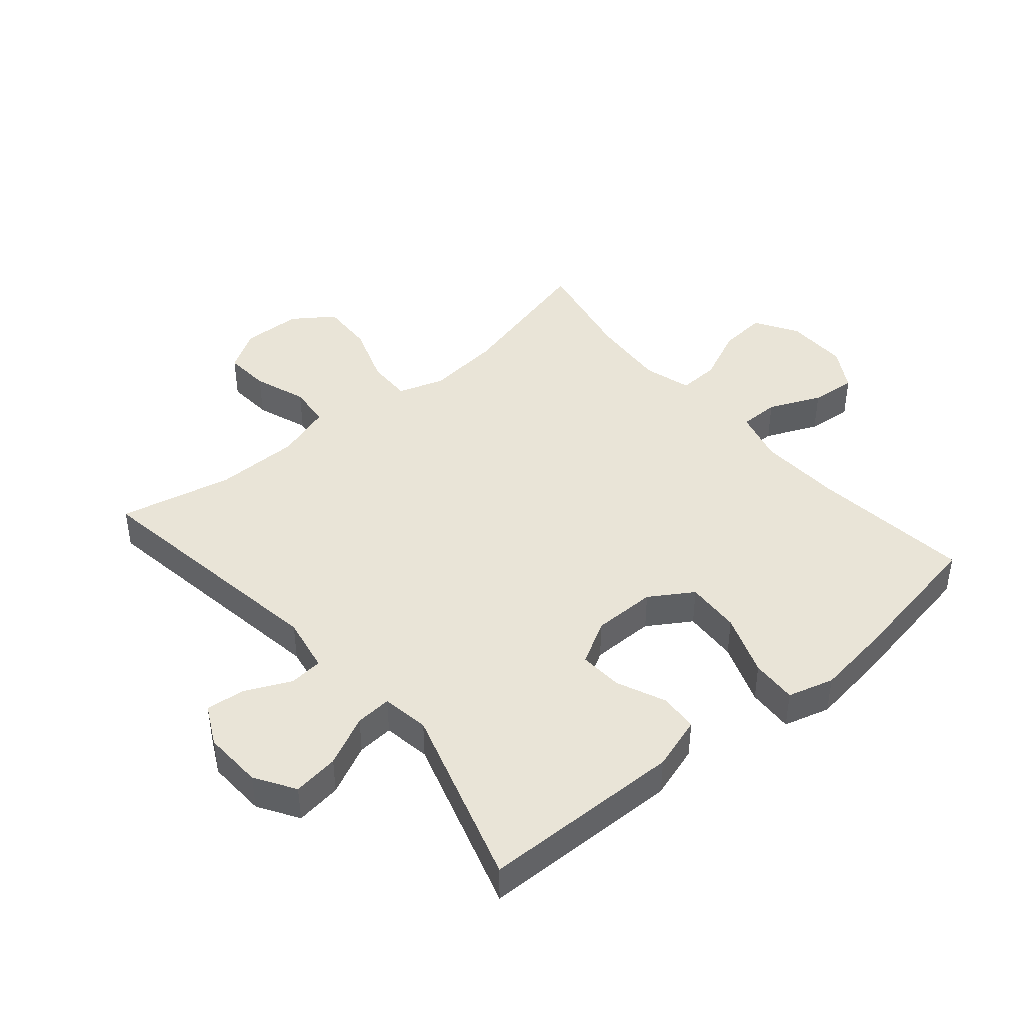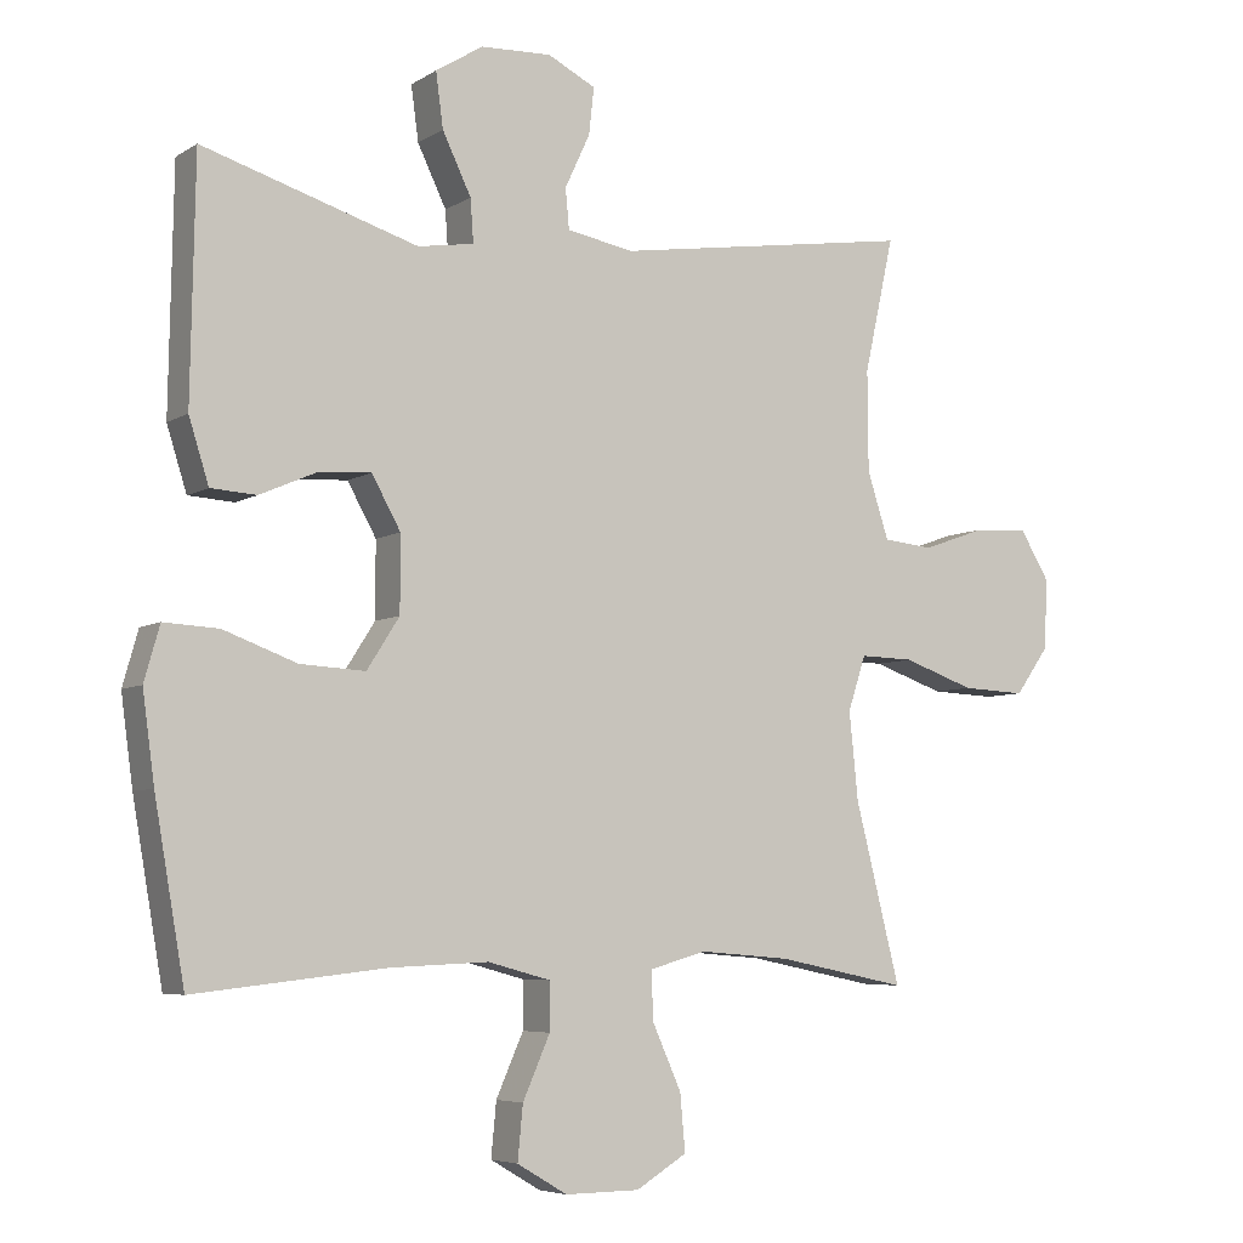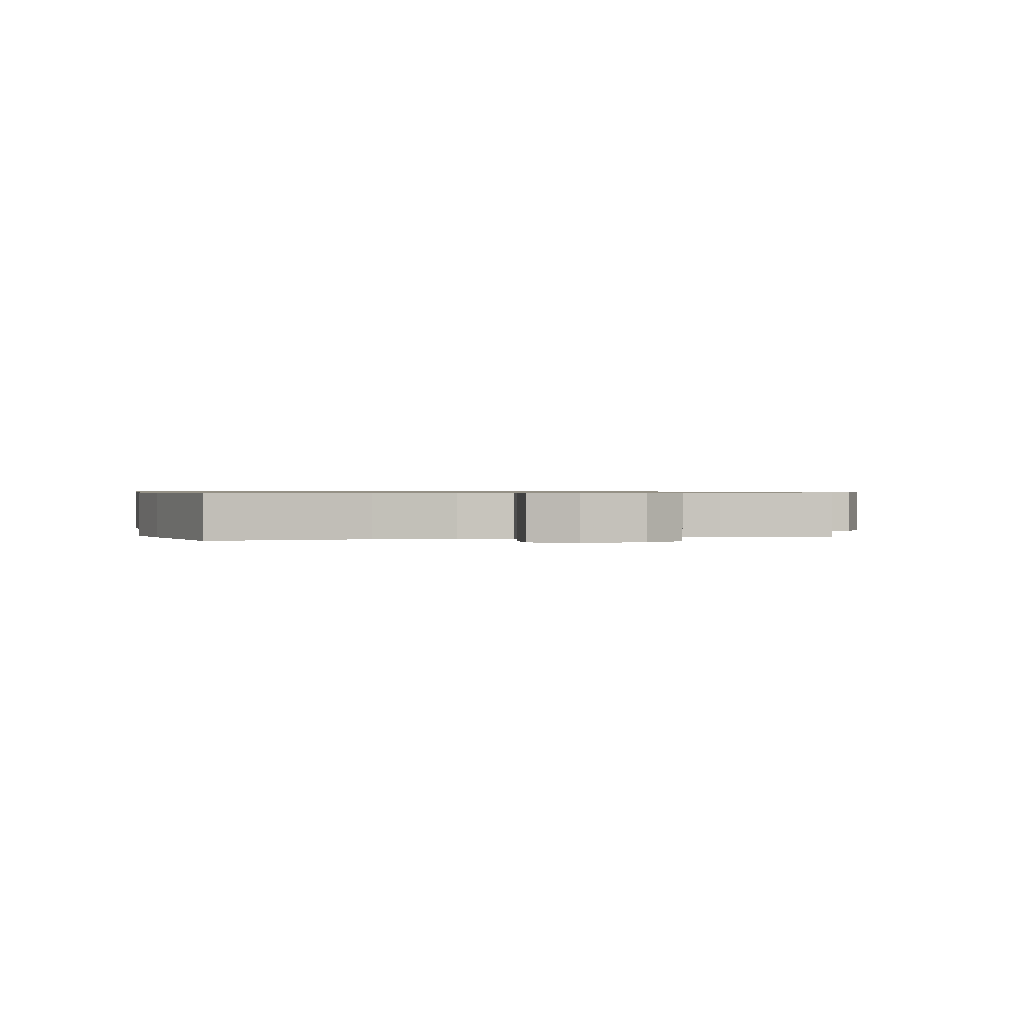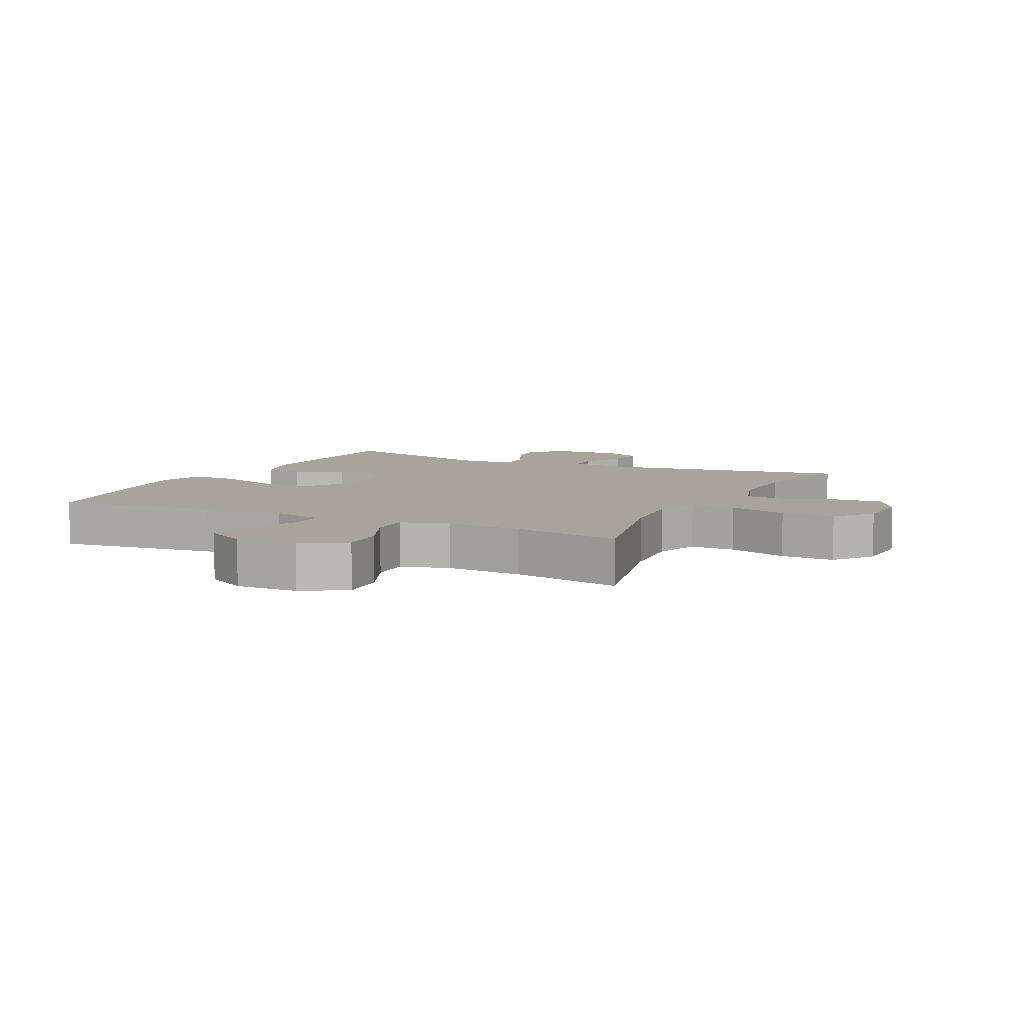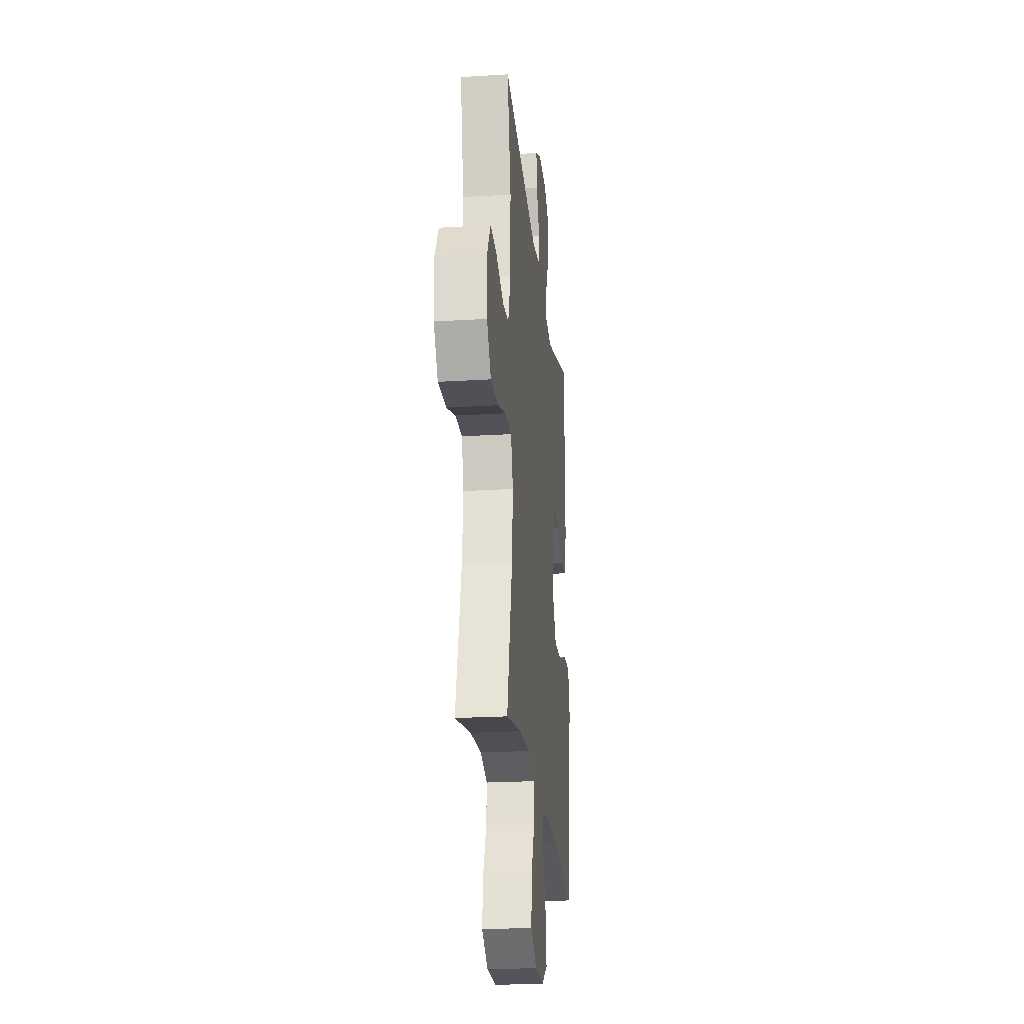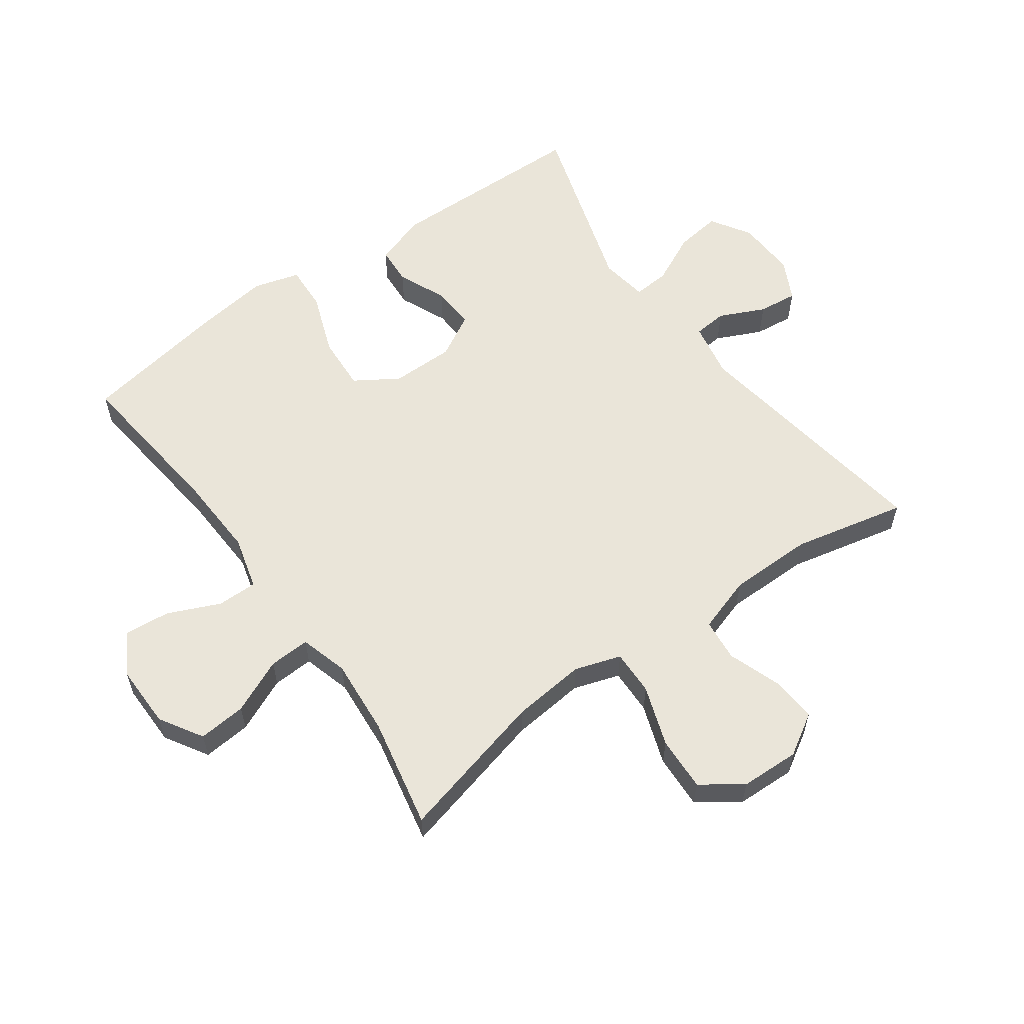
<metadata>
{"format":"obj","ext":"obj","renderer":"f3d","projection":"perspective","resolution":1024,"background":"white","views":[{"elev":43.2,"azim":49.6,"up":"+Y"},{"elev":-5.8,"azim":150.0,"up":"+Z"},{"elev":0.7,"azim":164.5,"up":"+Y"},{"elev":7.2,"azim":-153.6,"up":"+Y"},{"elev":-23.1,"azim":-84.1,"up":"+Z"},{"elev":58.5,"azim":-125.7,"up":"+Y"}]}
</metadata>
<code>
v -0.5 0.07 -0.5
v -0.439 0.07 -0.258
v -0.427 0.07 -0.14
v -0.451 0.07 -0.066
v -0.524 0.07 -0.068
v -0.621 0.07 -0.102
v -0.708 0.07 -0.106
v -0.754 0.07 -0.041
v -0.757 0.07 0.054
v -0.717 0.07 0.12
v -0.643 0.07 0.115
v -0.558 0.07 0.085
v -0.49 0.07 0.092
v -0.461 0.07 0.182
v -0.46 0.07 0.318
v -0.5 0.07 0.5
v -0.093 0.07 0.439
v -0.003 0.07 0.456
v 0.002 0.07 0.51
v -0.032 0.07 0.583
v -0.039 0.07 0.646
v 0.026 0.07 0.679
v 0.122 0.07 0.675
v 0.186 0.07 0.635
v 0.176 0.07 0.561
v 0.137 0.07 0.48
v 0.133 0.07 0.422
v 0.209 0.07 0.41
v 0.5 0.07 0.5
v 0.506 0.07 0.176
v 0.479 0.07 0.09
v 0.417 0.07 0.086
v 0.339 0.07 0.12
v 0.269 0.07 0.124
v 0.23 0.07 0.054
v 0.23 0.07 -0.048
v 0.274 0.07 -0.117
v 0.362 0.07 -0.112
v 0.462 0.07 -0.075
v 0.536 0.07 -0.071
v 0.557 0.07 -0.145
v 0.541 0.07 -0.264
v 0.5 0.07 -0.5
v 0.241 0.07 -0.471
v 0.107 0.07 -0.465
v 0.022 0.07 -0.488
v 0.022 0.07 -0.552
v 0.059 0.07 -0.636
v 0.066 0.07 -0.709
v -0.002 0.07 -0.749
v -0.103 0.07 -0.748
v -0.172 0.07 -0.706
v -0.165 0.07 -0.629
v -0.126 0.07 -0.542
v -0.123 0.07 -0.476
v -0.2 0.07 -0.454
v -0.324 0.07 -0.464
v -0.5 0 -0.5
v -0.439 0 -0.258
v -0.427 0 -0.14
v -0.451 0 -0.066
v -0.524 0 -0.068
v -0.621 0 -0.102
v -0.708 0 -0.106
v -0.754 0 -0.041
v -0.757 0 0.054
v -0.717 0 0.12
v -0.643 0 0.115
v -0.558 0 0.085
v -0.49 0 0.092
v -0.461 0 0.182
v -0.46 0 0.318
v -0.5 0 0.5
v -0.093 0 0.439
v -0.003 0 0.456
v 0.002 0 0.51
v -0.032 0 0.583
v -0.039 0 0.646
v 0.026 0 0.679
v 0.122 0 0.675
v 0.186 0 0.635
v 0.176 0 0.561
v 0.137 0 0.48
v 0.133 0 0.422
v 0.209 0 0.41
v 0.5 0 0.5
v 0.506 0 0.176
v 0.479 0 0.09
v 0.417 0 0.086
v 0.339 0 0.12
v 0.269 0 0.124
v 0.23 0 0.054
v 0.23 0 -0.048
v 0.274 0 -0.117
v 0.362 0 -0.112
v 0.462 0 -0.075
v 0.536 0 -0.071
v 0.557 0 -0.145
v 0.541 0 -0.264
v 0.5 0 -0.5
v 0.241 0 -0.471
v 0.107 0 -0.465
v 0.022 0 -0.488
v 0.022 0 -0.552
v 0.059 0 -0.636
v 0.066 0 -0.709
v -0.002 0 -0.749
v -0.103 0 -0.748
v -0.172 0 -0.706
v -0.165 0 -0.629
v -0.126 0 -0.542
v -0.123 0 -0.476
v -0.2 0 -0.454
v -0.324 0 -0.464
f 51 52 53 54
f 51 54 55
f 50 51 55
f 47 48 49 50
f 46 47 50 55
f 45 46 55 56
f 41 42 43 44
f 41 44 45
f 38 39 40 41
f 37 38 41 45
f 36 37 45 56
f 30 31 32 33
f 28 29 30 33
f 27 28 33 34
f 23 24 25 26
f 23 26 27
f 22 23 27
f 19 20 21 22
f 18 19 22 27
f 17 18 27 34
f 15 16 17 34
f 9 10 11 12
f 9 12 13
f 8 9 13
f 5 6 7 8
f 4 5 8 13
f 3 4 13 14
f 57 1 2
f 57 2 3
f 35 36 56 57
f 15 34 35 57
f 3 14 15 57
f 111 110 109 108
f 112 111 108
f 112 108 107
f 107 106 105 104
f 112 107 104 103
f 113 112 103 102
f 101 100 99 98
f 102 101 98
f 98 97 96 95
f 102 98 95 94
f 113 102 94 93
f 90 89 88 87
f 90 87 86 85
f 91 90 85 84
f 83 82 81 80
f 84 83 80
f 84 80 79
f 79 78 77 76
f 84 79 76 75
f 91 84 75 74
f 91 74 73 72
f 69 68 67 66
f 70 69 66
f 70 66 65
f 65 64 63 62
f 70 65 62 61
f 71 70 61 60
f 59 58 114
f 60 59 114
f 114 113 93 92
f 114 92 91 72
f 114 72 71 60
f 1 58 59 2
f 2 59 60 3
f 3 60 61 4
f 4 61 62 5
f 5 62 63 6
f 6 63 64 7
f 7 64 65 8
f 8 65 66 9
f 9 66 67 10
f 10 67 68 11
f 11 68 69 12
f 12 69 70 13
f 13 70 71 14
f 14 71 72 15
f 15 72 73 16
f 16 73 74 17
f 17 74 75 18
f 18 75 76 19
f 19 76 77 20
f 20 77 78 21
f 21 78 79 22
f 22 79 80 23
f 23 80 81 24
f 24 81 82 25
f 25 82 83 26
f 26 83 84 27
f 27 84 85 28
f 28 85 86 29
f 29 86 87 30
f 30 87 88 31
f 31 88 89 32
f 32 89 90 33
f 33 90 91 34
f 34 91 92 35
f 35 92 93 36
f 36 93 94 37
f 37 94 95 38
f 38 95 96 39
f 39 96 97 40
f 40 97 98 41
f 41 98 99 42
f 42 99 100 43
f 43 100 101 44
f 44 101 102 45
f 45 102 103 46
f 46 103 104 47
f 47 104 105 48
f 48 105 106 49
f 49 106 107 50
f 50 107 108 51
f 51 108 109 52
f 52 109 110 53
f 53 110 111 54
f 54 111 112 55
f 55 112 113 56
f 56 113 114 57
f 57 114 58 1

</code>
